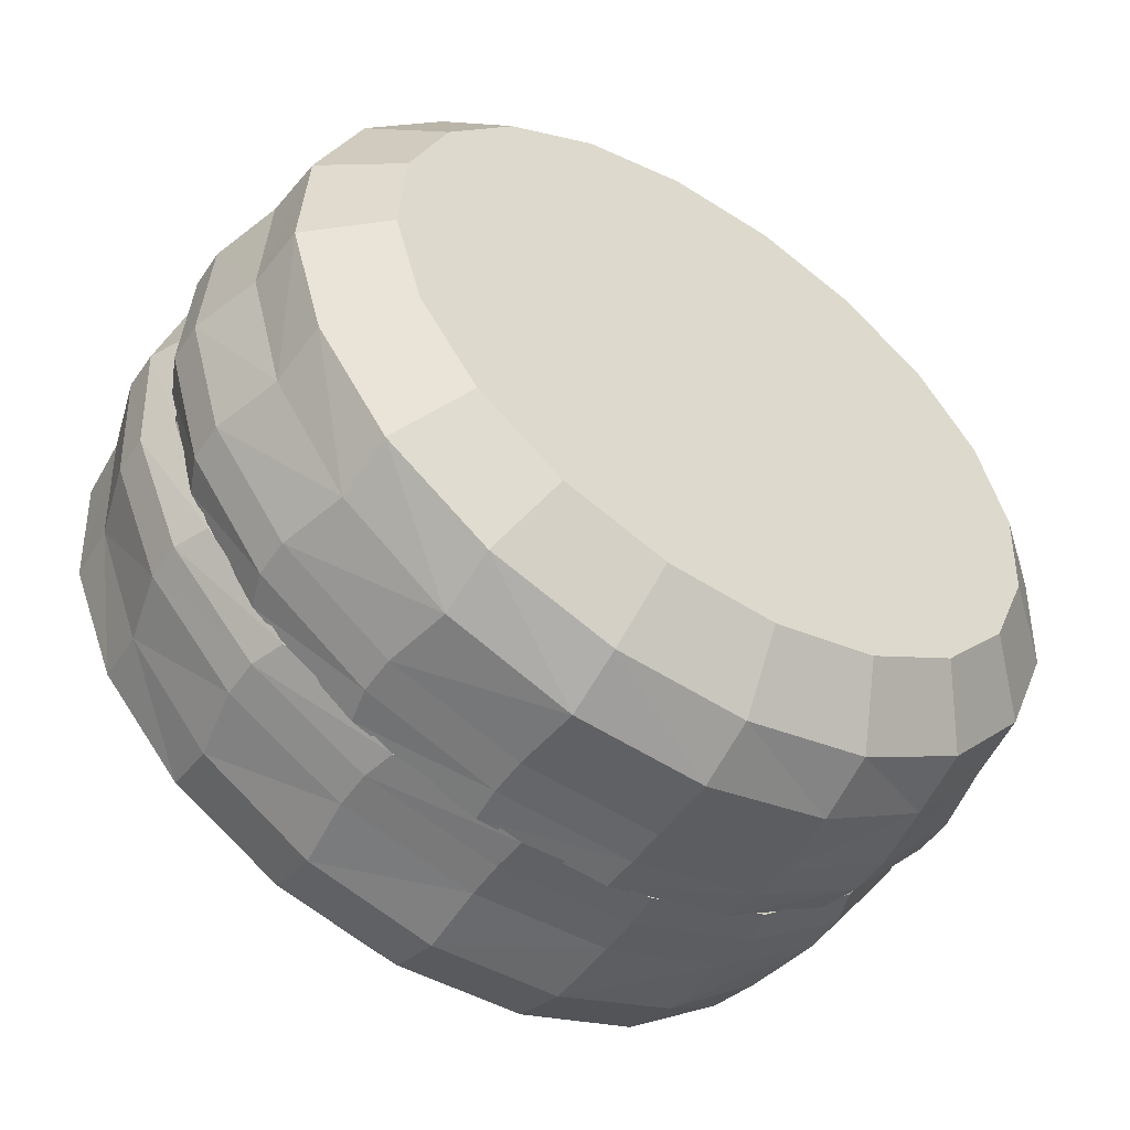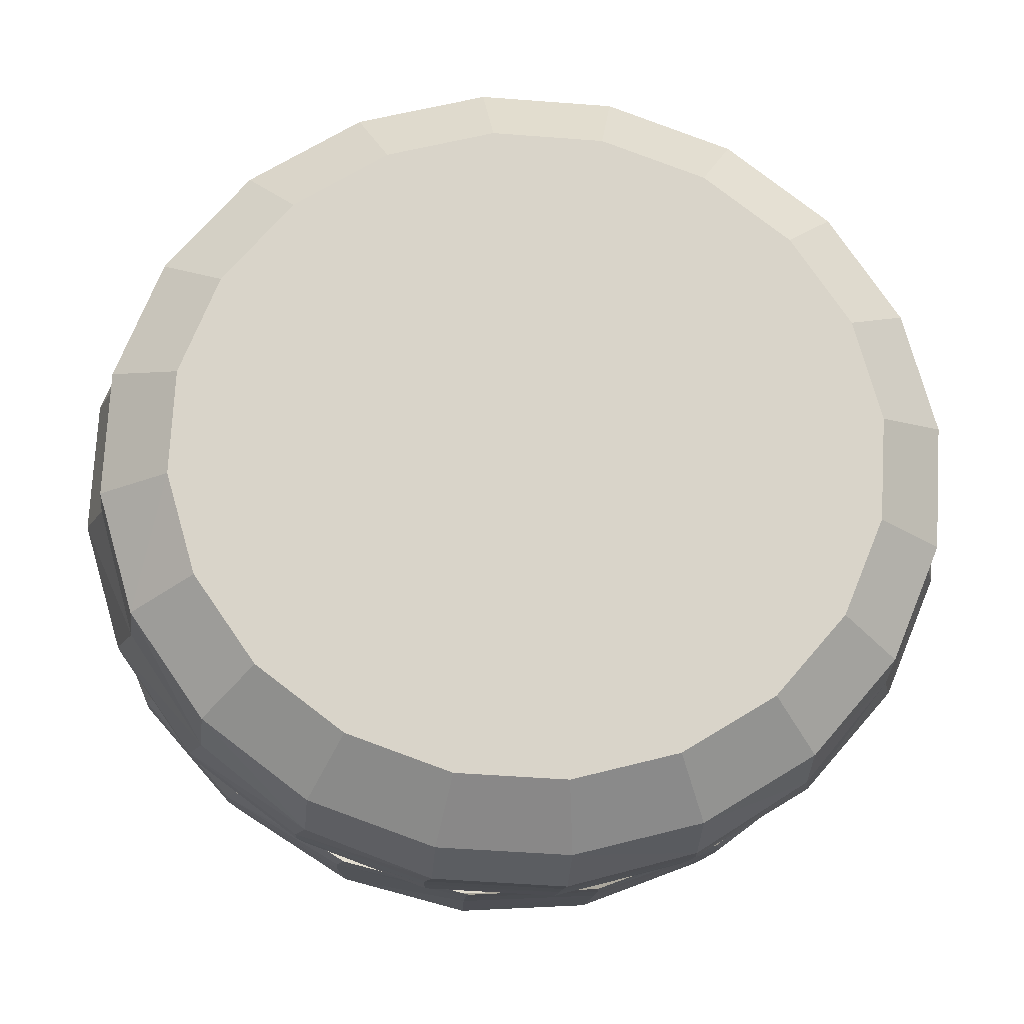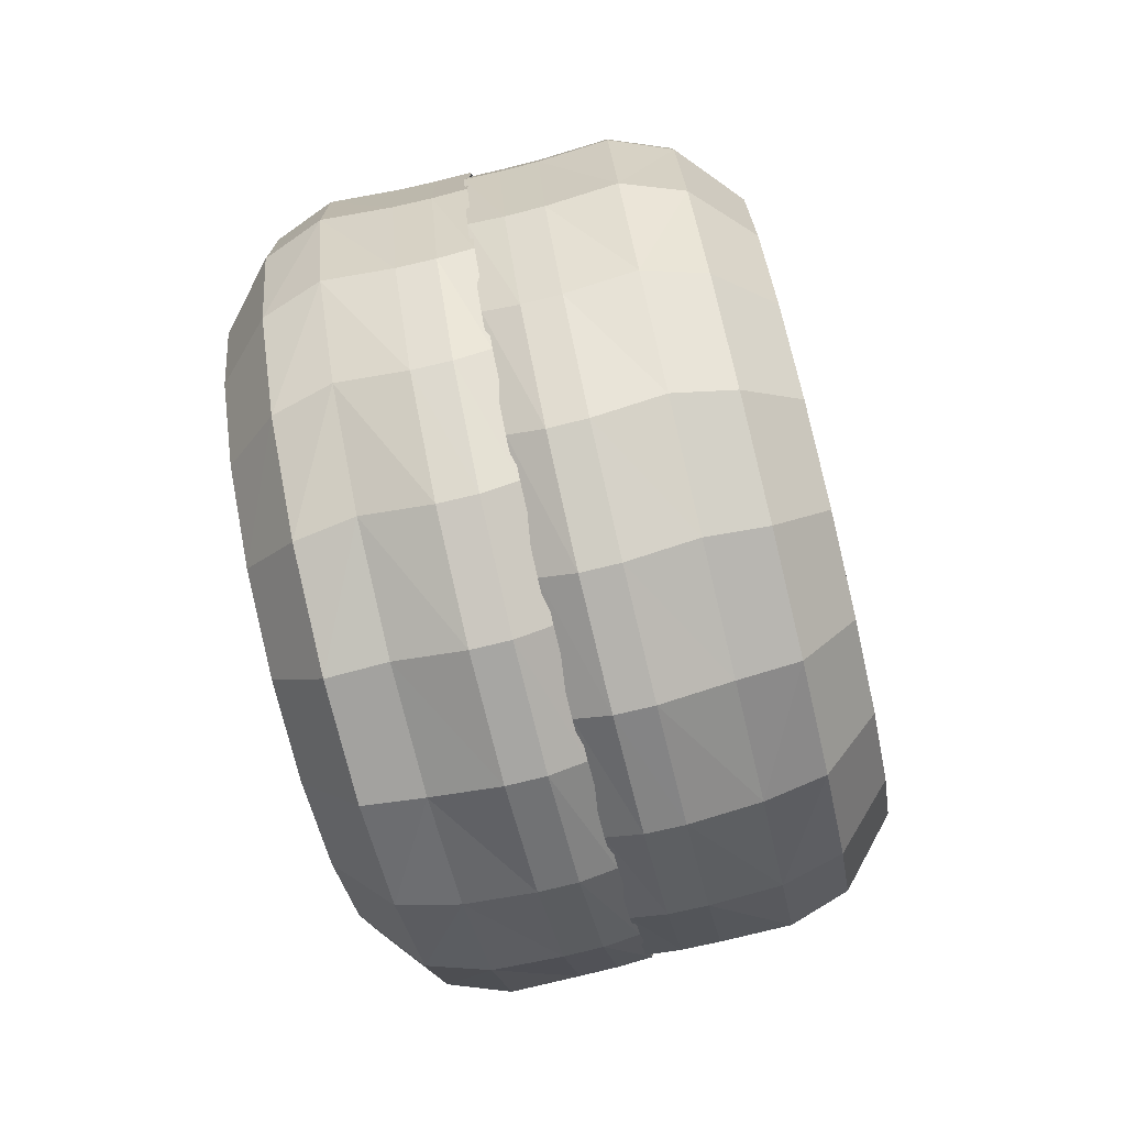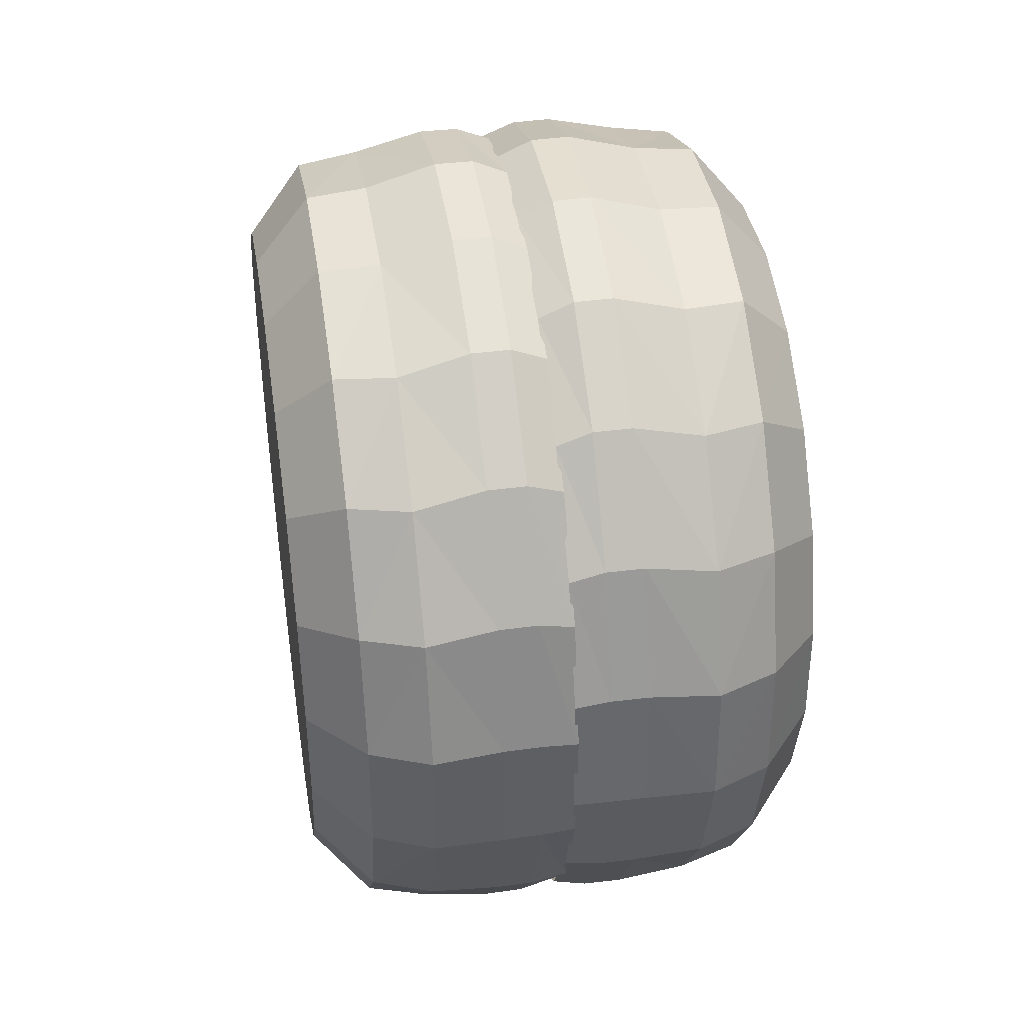
<metadata>
{"format":"obj","ext":"obj","renderer":"f3d","projection":"perspective","resolution":1024,"background":"white","views":[{"elev":-51.3,"azim":-123.5,"up":"+Z"},{"elev":-14.3,"azim":-93.9,"up":"+Z"},{"elev":-77.1,"azim":-166.5,"up":"+Y"},{"elev":40.9,"azim":170.9,"up":"+Y"}]}
</metadata>
<code>
o Wheel
v 0.09794 0.02034 -0.02135
v 0.06596 0.01805 -0.02269
v 0.06599 0.03601 -0.08834
v 0.09797 0.03812 -0.08318
v 0.1275 0.05632 -0.01781
v 0.1276 0.07116 -0.06941
v 0.06604 0.07379 -0.1453
v 0.09802 0.0755 -0.1369
v 0.1276 0.1024 -0.1142
v 0.06609 0.1277 -0.1881
v 0.09807 0.1288 -0.1771
v 0.1276 0.1469 -0.1478
v 0.06613 0.1925 -0.2125
v 0.09812 0.1929 -0.2001
v 0.1277 0.2004 -0.167
v 0.06618 0.2617 -0.216
v 0.09816 0.2615 -0.2034
v 0.1277 0.2577 -0.1698
v 0.06621 0.3287 -0.1984
v 0.0982 0.3278 -0.1868
v 0.1278 0.313 -0.1559
v 0.06624 0.3869 -0.1614
v 0.09822 0.3853 -0.152
v 0.1278 0.3611 -0.1268
v 0.06625 0.4306 -0.1086
v 0.09823 0.4285 -0.1022
v 0.1278 0.3972 -0.08532
v 0.06624 0.4554 -0.04513
v 0.09822 0.4531 -0.04249
v 0.1278 0.4177 -0.03545
v 0.06621 0.459 0.02274
v 0.0982 0.4567 0.02143
v 0.1278 0.4207 0.01789
v 0.06618 0.4411 0.0884
v 0.09816 0.4389 0.08325
v 0.1277 0.4059 0.06949
v 0.06613 0.4033 0.1454
v 0.09812 0.4016 0.1369
v 0.1277 0.3747 0.1143
v 0.06609 0.3494 0.1882
v 0.09807 0.3482 0.1772
v 0.1276 0.3301 0.1479
v 0.06604 0.2846 0.2125
v 0.09802 0.2841 0.2001
v 0.1276 0.2766 0.167
v 0.06599 0.2154 0.2161
v 0.09798 0.2156 0.2035
v 0.1276 0.2194 0.1698
v 0.06596 0.1484 0.1985
v 0.09794 0.1493 0.1869
v 0.1275 0.164 0.156
v 0.06593 0.09019 0.1615
v 0.09792 0.09173 0.1521
v 0.1275 0.1159 0.1269
v 0.06593 0.04653 0.1086
v 0.09791 0.04854 0.1023
v 0.1275 0.07985 0.0854
v 0.06593 0.02168 0.04519
v 0.09792 0.02394 0.04256
v 0.1275 0.05932 0.03553
v 0.06596 0.01805 -0.02269
v 0.09794 0.02034 -0.02135
v 0.1275 0.05632 -0.01781
v 0.02873 0.00677 -0.02246
v 0.02873 0.02564 -0.08743
v 0.02873 0.02564 -0.08743
v 0.02873 0.06536 -0.1438
v 0.02873 0.06536 -0.1438
v 0.02873 0.122 -0.1862
v 0.02873 0.122 -0.1862
v 0.02873 0.1901 -0.2103
v 0.02873 0.1901 -0.2103
v 0.02873 0.2629 -0.2138
v 0.02873 0.2629 -0.2138
v 0.02873 0.3334 -0.1964
v 0.02873 0.3334 -0.1964
v 0.02873 0.3945 -0.1597
v 0.02873 0.3945 -0.1597
v 0.02873 0.4404 -0.1075
v 0.02873 0.4404 -0.1075
v 0.02873 0.4665 -0.04467
v 0.02873 0.4665 -0.04467
v 0.02873 0.4703 0.02251
v 0.02873 0.4703 0.02251
v 0.02873 0.4515 0.08748
v 0.02873 0.4515 0.08748
v 0.02873 0.4117 0.1439
v 0.02873 0.4117 0.1439
v 0.02873 0.3551 0.1862
v 0.02873 0.3551 0.1862
v 0.02873 0.287 0.2103
v 0.02873 0.287 0.2103
v 0.02873 0.2142 0.2139
v 0.02873 0.2142 0.2139
v 0.02873 0.1437 0.1964
v 0.02873 0.1437 0.1964
v 0.02873 0.08259 0.1598
v 0.02873 0.08259 0.1598
v 0.02873 0.03672 0.1075
v 0.02873 0.03672 0.1075
v 0.02873 0.01059 0.04472
v 0.02873 0.01059 0.04472
v 0.02873 0.00677 -0.02246
v 0.008318 0.006939 -0.02243
v 0.008318 0.02581 -0.08732
v -0.01045 0.01582 -0.02246
v -0.01041 0.03396 -0.08743
v 0.008318 0.02581 -0.08732
v 0.008318 0.06549 -0.1437
v -0.01037 0.07213 -0.1439
v 0.008318 0.06549 -0.1437
v 0.008318 0.1221 -0.1859
v -0.01032 0.1266 -0.1862
v 0.008318 0.1221 -0.1859
v 0.008318 0.1901 -0.21
v -0.01027 0.192 -0.2103
v 0.008318 0.1901 -0.21
v 0.008318 0.2629 -0.2135
v -0.01022 0.262 -0.2138
v 0.008318 0.2629 -0.2135
v 0.008316 0.3333 -0.1961
v -0.01019 0.3297 -0.1964
v 0.008316 0.3333 -0.1961
v 0.008318 0.3944 -0.1595
v -0.01017 0.3884 -0.1598
v 0.008318 0.3944 -0.1595
v 0.008318 0.4402 -0.1073
v -0.01016 0.4325 -0.1075
v 0.008318 0.4402 -0.1073
v 0.008318 0.4663 -0.04461
v -0.01017 0.4576 -0.04467
v 0.008318 0.4663 -0.04461
v 0.008318 0.4701 0.02248
v -0.01019 0.4613 0.0225
v 0.008318 0.4701 0.02248
v 0.008318 0.4513 0.08737
v -0.01022 0.4432 0.08748
v 0.008318 0.4513 0.08737
v 0.008318 0.4116 0.1437
v -0.01027 0.405 0.1439
v 0.008318 0.4116 0.1437
v 0.008318 0.355 0.186
v -0.01032 0.3505 0.1862
v 0.008318 0.355 0.186
v 0.008318 0.287 0.2101
v -0.01037 0.2851 0.2103
v 0.008318 0.287 0.2101
v 0.008318 0.2142 0.2136
v -0.01041 0.2151 0.2139
v 0.008318 0.2142 0.2136
v 0.008318 0.1438 0.1962
v -0.01045 0.1475 0.1964
v 0.008318 0.1438 0.1962
v 0.008318 0.08272 0.1596
v -0.01047 0.0887 0.1598
v 0.008318 0.08272 0.1596
v 0.008318 0.03686 0.1074
v -0.01048 0.0446 0.1075
v 0.008318 0.03686 0.1074
v 0.008318 0.01076 0.04466
v -0.01047 0.0195 0.04472
v 0.008318 0.01076 0.04466
v 0.008318 0.006939 -0.02243
v -0.01045 0.01582 -0.02246
v -0.1168 0.02036 0.02135
v -0.08485 0.01807 0.02269
v -0.08489 0.03603 0.08834
v -0.1169 0.03813 0.08318
v -0.1464 0.05634 0.01781
v -0.1464 0.07117 0.06941
v -0.08493 0.0738 0.1453
v -0.1169 0.07551 0.1369
v -0.1465 0.1024 0.1142
v -0.08498 0.1277 0.1881
v -0.117 0.1289 0.1771
v -0.1465 0.1469 0.1478
v -0.08503 0.1925 0.2125
v -0.117 0.1929 0.2001
v -0.1466 0.2004 0.167
v -0.08508 0.2617 0.216
v -0.1171 0.2615 0.2034
v -0.1466 0.2577 0.1698
v -0.08511 0.3287 0.1984
v -0.1171 0.3278 0.1868
v -0.1467 0.3131 0.1559
v -0.08513 0.3869 0.1614
v -0.1171 0.3853 0.152
v -0.1467 0.3611 0.1268
v -0.08514 0.4306 0.1086
v -0.1171 0.4285 0.1022
v -0.1467 0.3972 0.08532
v -0.08514 0.4554 0.04513
v -0.1171 0.4531 0.04249
v -0.1467 0.4177 0.03545
v -0.08511 0.459 -0.02274
v -0.1171 0.4567 -0.02143
v -0.1467 0.4207 -0.01789
v -0.08508 0.4411 -0.0884
v -0.1171 0.439 -0.08325
v -0.1466 0.4059 -0.06949
v -0.08503 0.4033 -0.1454
v -0.117 0.4016 -0.1369
v -0.1466 0.3747 -0.1143
v -0.08498 0.3494 -0.1882
v -0.117 0.3482 -0.1772
v -0.1465 0.3301 -0.1479
v -0.08493 0.2846 -0.2125
v -0.1169 0.2841 -0.2001
v -0.1465 0.2766 -0.167
v -0.08489 0.2154 -0.2161
v -0.1169 0.2156 -0.2035
v -0.1464 0.2194 -0.1698
v -0.08485 0.1484 -0.1985
v -0.1168 0.1493 -0.1869
v -0.1464 0.164 -0.156
v -0.08483 0.09019 -0.1615
v -0.1168 0.09173 -0.1521
v -0.1464 0.1159 -0.1269
v -0.08482 0.04655 -0.1086
v -0.1168 0.04855 -0.1023
v -0.1464 0.07987 -0.0854
v -0.08483 0.0217 -0.04519
v -0.1168 0.02394 -0.04256
v -0.1464 0.05934 -0.03553
v -0.08485 0.01807 0.02269
v -0.1168 0.02036 0.02135
v -0.1464 0.05634 0.01781
v -0.04762 0.006785 0.02246
v -0.04762 0.02565 0.08743
v -0.04762 0.02565 0.08743
v -0.04762 0.06537 0.1438
v -0.04762 0.06537 0.1438
v -0.04762 0.122 0.1862
v -0.04762 0.122 0.1862
v -0.04762 0.1901 0.2103
v -0.04762 0.1901 0.2103
v -0.04762 0.2629 0.2138
v -0.04762 0.2629 0.2138
v -0.04762 0.3334 0.1964
v -0.04762 0.3334 0.1964
v -0.04762 0.3945 0.1597
v -0.04762 0.3945 0.1597
v -0.04762 0.4404 0.1075
v -0.04762 0.4404 0.1075
v -0.04762 0.4665 0.04467
v -0.04762 0.4665 0.04467
v -0.04762 0.4703 -0.02251
v -0.04762 0.4703 -0.02251
v -0.04762 0.4515 -0.08748
v -0.04762 0.4515 -0.08748
v -0.04762 0.4118 -0.1439
v -0.04762 0.4118 -0.1439
v -0.04762 0.3551 -0.1862
v -0.04762 0.3551 -0.1862
v -0.04762 0.287 -0.2103
v -0.04762 0.287 -0.2103
v -0.04762 0.2142 -0.2139
v -0.04762 0.2142 -0.2139
v -0.04762 0.1438 -0.1964
v -0.04762 0.1438 -0.1964
v -0.04762 0.08261 -0.1598
v -0.04762 0.08261 -0.1598
v -0.04762 0.03672 -0.1075
v -0.04762 0.03672 -0.1075
v -0.04762 0.01059 -0.04472
v -0.04762 0.01059 -0.04472
v -0.04762 0.006785 0.02246
v -0.02721 0.006954 0.02243
v -0.02721 0.02582 0.08732
v -0.008448 0.01583 0.02246
v -0.008484 0.03398 0.08743
v -0.02721 0.02582 0.08732
v -0.02721 0.06551 0.1437
v -0.008528 0.07214 0.1439
v -0.02721 0.06551 0.1437
v -0.02721 0.1221 0.1859
v -0.008578 0.1266 0.1862
v -0.02721 0.1221 0.1859
v -0.02721 0.1902 0.21
v -0.008627 0.192 0.2103
v -0.02721 0.1902 0.21
v -0.02721 0.2629 0.2135
v -0.008672 0.262 0.2138
v -0.02721 0.2629 0.2135
v -0.02721 0.3333 0.1961
v -0.008707 0.3297 0.1964
v -0.02721 0.3333 0.1961
v -0.02721 0.3944 0.1595
v -0.00873 0.3884 0.1597
v -0.02721 0.3944 0.1595
v -0.02721 0.4402 0.1073
v -0.008737 0.4325 0.1075
v -0.02721 0.4402 0.1073
v -0.02721 0.4663 0.04461
v -0.00873 0.4576 0.04467
v -0.02721 0.4663 0.04461
v -0.02721 0.4702 -0.02248
v -0.008707 0.4613 -0.02251
v -0.02721 0.4702 -0.02248
v -0.02721 0.4513 -0.08737
v -0.008671 0.4432 -0.08748
v -0.02721 0.4513 -0.08737
v -0.02721 0.4116 -0.1437
v -0.008627 0.405 -0.1439
v -0.02721 0.4116 -0.1437
v -0.02721 0.355 -0.186
v -0.008577 0.3505 -0.1862
v -0.02721 0.355 -0.186
v -0.02721 0.287 -0.2101
v -0.008528 0.2851 -0.2103
v -0.02721 0.287 -0.2101
v -0.02721 0.2142 -0.2136
v -0.008484 0.2152 -0.2138
v -0.02721 0.2142 -0.2136
v -0.02721 0.1438 -0.1962
v -0.008448 0.1475 -0.1964
v -0.02721 0.1438 -0.1962
v -0.02721 0.08273 -0.1596
v -0.008426 0.0887 -0.1598
v -0.02721 0.08273 -0.1596
v -0.02721 0.03687 -0.1074
v -0.008418 0.04461 -0.1075
v -0.02721 0.03687 -0.1074
v -0.02721 0.01076 -0.04466
v -0.008426 0.0195 -0.04472
v -0.02721 0.01076 -0.04466
v -0.02721 0.006954 0.02243
v -0.008448 0.01583 0.02246
f 1 2 3
f 4 1 3
f 5 1 4
f 6 5 4
f 4 3 7
f 8 4 7
f 6 4 8
f 9 6 8
f 8 7 10
f 11 8 10
f 9 8 11
f 12 9 11
f 11 10 13
f 14 11 13
f 12 11 14
f 15 12 14
f 14 13 16
f 17 14 16
f 15 14 17
f 18 15 17
f 17 16 19
f 20 17 19
f 18 17 20
f 21 18 20
f 20 19 22
f 23 20 22
f 21 20 23
f 24 21 23
f 23 22 25
f 26 23 25
f 24 23 26
f 27 24 26
f 26 25 28
f 29 26 28
f 27 26 29
f 30 27 29
f 29 28 31
f 32 29 31
f 30 29 32
f 33 30 32
f 32 31 34
f 35 32 34
f 33 32 35
f 36 33 35
f 35 34 37
f 38 35 37
f 36 35 38
f 39 36 38
f 38 37 40
f 41 38 40
f 39 38 41
f 42 39 41
f 41 40 43
f 44 41 43
f 42 41 44
f 45 42 44
f 44 43 46
f 47 44 46
f 45 44 47
f 48 45 47
f 47 46 49
f 50 47 49
f 48 47 50
f 51 48 50
f 50 49 52
f 53 50 52
f 51 50 53
f 54 51 53
f 53 52 55
f 56 53 55
f 54 53 56
f 57 54 56
f 56 55 58
f 59 56 58
f 57 56 59
f 60 57 59
f 59 58 61
f 62 59 61
f 60 59 62
f 63 60 62
f 54 57 60
f 51 54 60
f 48 51 60
f 45 48 60
f 42 45 60
f 39 42 60
f 36 39 60
f 33 36 60
f 30 33 60
f 27 30 60
f 24 27 60
f 21 24 60
f 18 21 60
f 15 18 60
f 12 15 60
f 9 12 60
f 6 9 60
f 5 6 60
f 3 2 64
f 65 3 64
f 7 3 66
f 67 7 66
f 10 7 68
f 69 10 68
f 13 10 70
f 71 13 70
f 16 13 72
f 73 16 72
f 19 16 74
f 75 19 74
f 22 19 76
f 77 22 76
f 25 22 78
f 79 25 78
f 28 25 80
f 81 28 80
f 31 28 82
f 83 31 82
f 34 31 84
f 85 34 84
f 37 34 86
f 87 37 86
f 40 37 88
f 89 40 88
f 43 40 90
f 91 43 90
f 46 43 92
f 93 46 92
f 49 46 94
f 95 49 94
f 52 49 96
f 97 52 96
f 55 52 98
f 99 55 98
f 58 55 100
f 101 58 100
f 61 58 102
f 103 61 102
f 65 64 104
f 105 65 104
f 106 107 105
f 104 106 105
f 67 66 108
f 109 67 108
f 107 110 109
f 108 107 109
f 69 68 111
f 112 69 111
f 110 113 112
f 111 110 112
f 71 70 114
f 115 71 114
f 113 116 115
f 114 113 115
f 73 72 117
f 118 73 117
f 116 119 118
f 117 116 118
f 75 74 120
f 121 75 120
f 119 122 121
f 120 119 121
f 77 76 123
f 124 77 123
f 122 125 124
f 123 122 124
f 79 78 126
f 127 79 126
f 125 128 127
f 126 125 127
f 81 80 129
f 130 81 129
f 128 131 130
f 129 128 130
f 83 82 132
f 133 83 132
f 131 134 133
f 132 131 133
f 85 84 135
f 136 85 135
f 134 137 136
f 135 134 136
f 87 86 138
f 139 87 138
f 137 140 139
f 138 137 139
f 89 88 141
f 142 89 141
f 140 143 142
f 141 140 142
f 91 90 144
f 145 91 144
f 143 146 145
f 144 143 145
f 93 92 147
f 148 93 147
f 146 149 148
f 147 146 148
f 95 94 150
f 151 95 150
f 149 152 151
f 150 149 151
f 97 96 153
f 154 97 153
f 152 155 154
f 153 152 154
f 99 98 156
f 157 99 156
f 155 158 157
f 156 155 157
f 101 100 159
f 160 101 159
f 158 161 160
f 159 158 160
f 103 102 162
f 163 103 162
f 161 164 163
f 162 161 163
f 165 166 167
f 168 165 167
f 169 165 168
f 170 169 168
f 168 167 171
f 172 168 171
f 170 168 172
f 173 170 172
f 172 171 174
f 175 172 174
f 173 172 175
f 176 173 175
f 175 174 177
f 178 175 177
f 176 175 178
f 179 176 178
f 178 177 180
f 181 178 180
f 179 178 181
f 182 179 181
f 181 180 183
f 184 181 183
f 182 181 184
f 185 182 184
f 184 183 186
f 187 184 186
f 185 184 187
f 188 185 187
f 187 186 189
f 190 187 189
f 188 187 190
f 191 188 190
f 190 189 192
f 193 190 192
f 191 190 193
f 194 191 193
f 193 192 195
f 196 193 195
f 194 193 196
f 197 194 196
f 196 195 198
f 199 196 198
f 197 196 199
f 200 197 199
f 199 198 201
f 202 199 201
f 200 199 202
f 203 200 202
f 202 201 204
f 205 202 204
f 203 202 205
f 206 203 205
f 205 204 207
f 208 205 207
f 206 205 208
f 209 206 208
f 208 207 210
f 211 208 210
f 209 208 211
f 212 209 211
f 211 210 213
f 214 211 213
f 212 211 214
f 215 212 214
f 214 213 216
f 217 214 216
f 215 214 217
f 218 215 217
f 217 216 219
f 220 217 219
f 218 217 220
f 221 218 220
f 220 219 222
f 223 220 222
f 221 220 223
f 224 221 223
f 223 222 225
f 226 223 225
f 224 223 226
f 227 224 226
f 218 221 224
f 215 218 224
f 212 215 224
f 209 212 224
f 206 209 224
f 203 206 224
f 200 203 224
f 197 200 224
f 194 197 224
f 191 194 224
f 188 191 224
f 185 188 224
f 182 185 224
f 179 182 224
f 176 179 224
f 173 176 224
f 170 173 224
f 169 170 224
f 167 166 228
f 229 167 228
f 171 167 230
f 231 171 230
f 174 171 232
f 233 174 232
f 177 174 234
f 235 177 234
f 180 177 236
f 237 180 236
f 183 180 238
f 239 183 238
f 186 183 240
f 241 186 240
f 189 186 242
f 243 189 242
f 192 189 244
f 245 192 244
f 195 192 246
f 247 195 246
f 198 195 248
f 249 198 248
f 201 198 250
f 251 201 250
f 204 201 252
f 253 204 252
f 207 204 254
f 255 207 254
f 210 207 256
f 257 210 256
f 213 210 258
f 259 213 258
f 216 213 260
f 261 216 260
f 219 216 262
f 263 219 262
f 222 219 264
f 265 222 264
f 225 222 266
f 267 225 266
f 229 228 268
f 269 229 268
f 270 271 269
f 268 270 269
f 231 230 272
f 273 231 272
f 271 274 273
f 272 271 273
f 233 232 275
f 276 233 275
f 274 277 276
f 275 274 276
f 235 234 278
f 279 235 278
f 277 280 279
f 278 277 279
f 237 236 281
f 282 237 281
f 280 283 282
f 281 280 282
f 239 238 284
f 285 239 284
f 283 286 285
f 284 283 285
f 241 240 287
f 288 241 287
f 286 289 288
f 287 286 288
f 243 242 290
f 291 243 290
f 289 292 291
f 290 289 291
f 245 244 293
f 294 245 293
f 292 295 294
f 293 292 294
f 247 246 296
f 297 247 296
f 295 298 297
f 296 295 297
f 249 248 299
f 300 249 299
f 298 301 300
f 299 298 300
f 251 250 302
f 303 251 302
f 301 304 303
f 302 301 303
f 253 252 305
f 306 253 305
f 304 307 306
f 305 304 306
f 255 254 308
f 309 255 308
f 307 310 309
f 308 307 309
f 257 256 311
f 312 257 311
f 310 313 312
f 311 310 312
f 259 258 314
f 315 259 314
f 313 316 315
f 314 313 315
f 261 260 317
f 318 261 317
f 316 319 318
f 317 316 318
f 263 262 320
f 321 263 320
f 319 322 321
f 320 319 321
f 265 264 323
f 324 265 323
f 322 325 324
f 323 322 324
f 267 266 326
f 327 267 326
f 325 328 327
f 326 325 327

</code>
